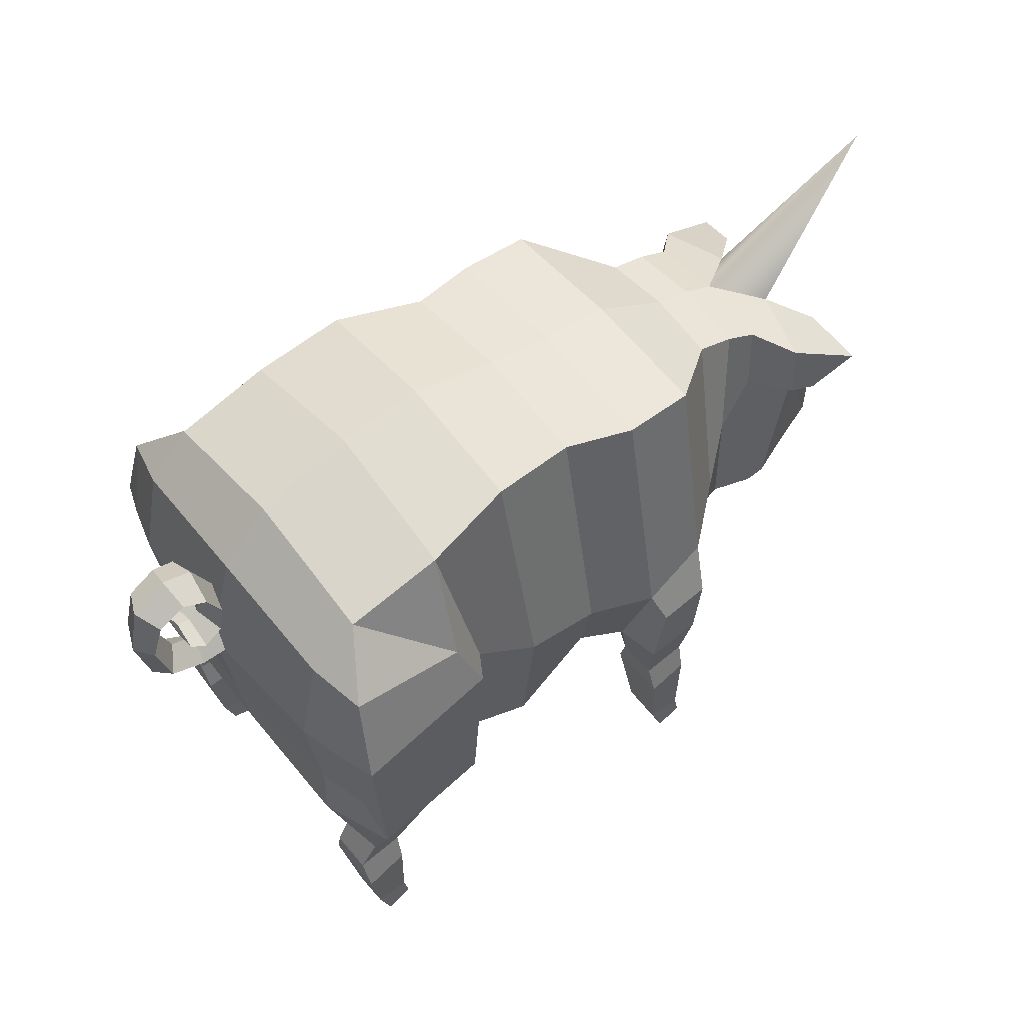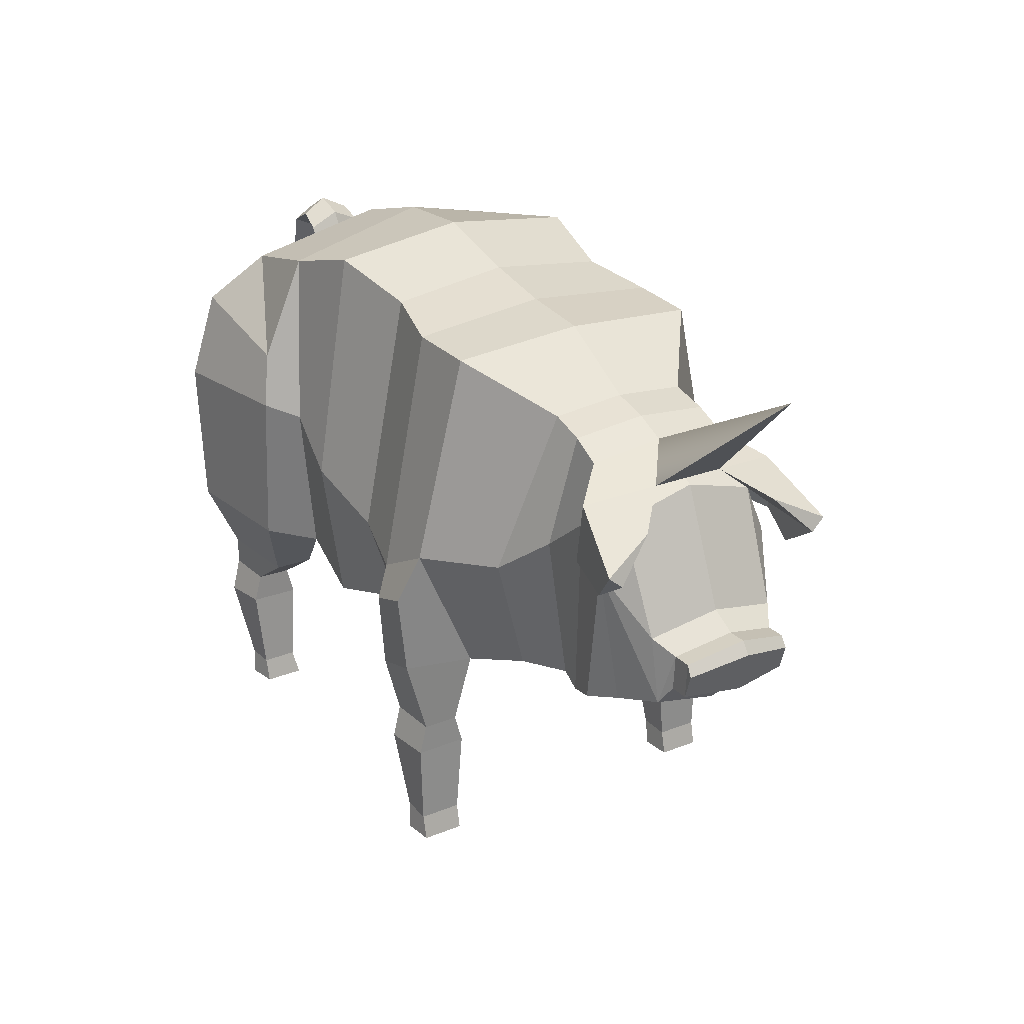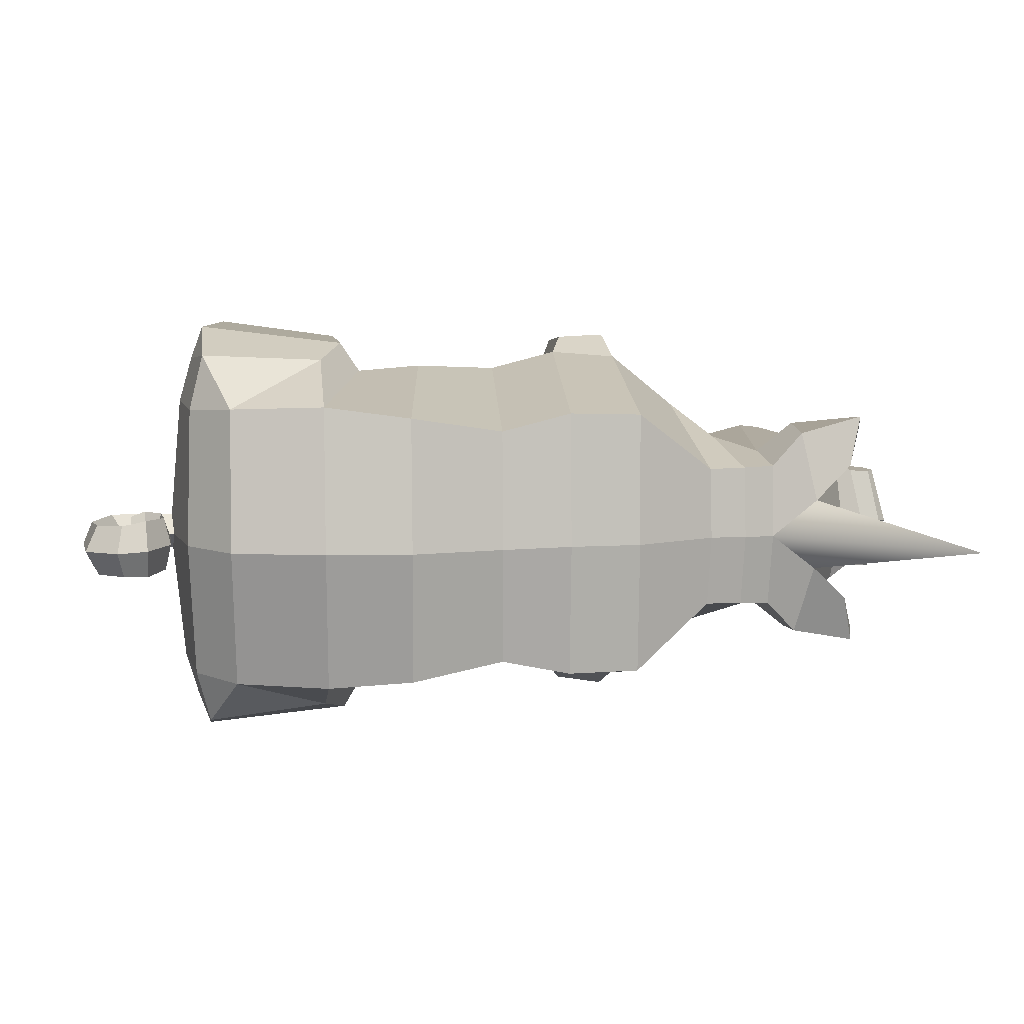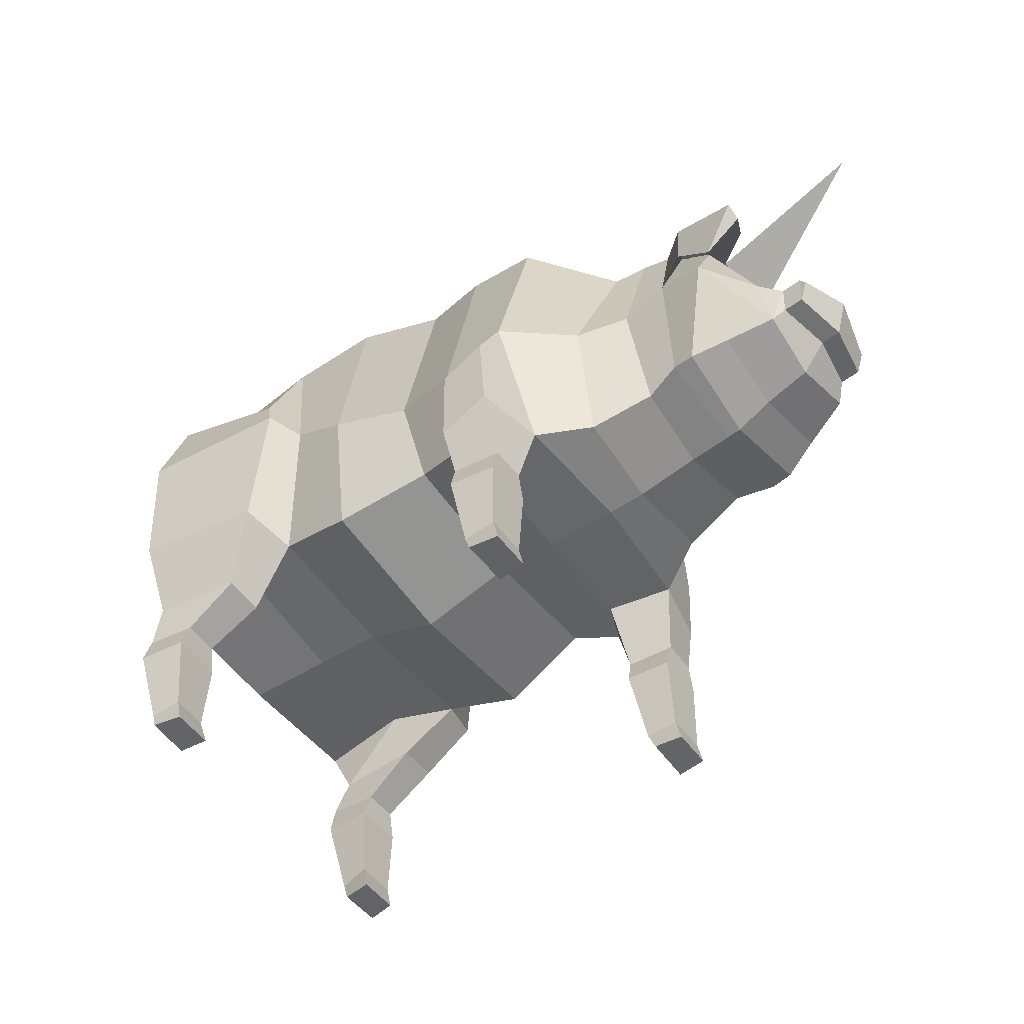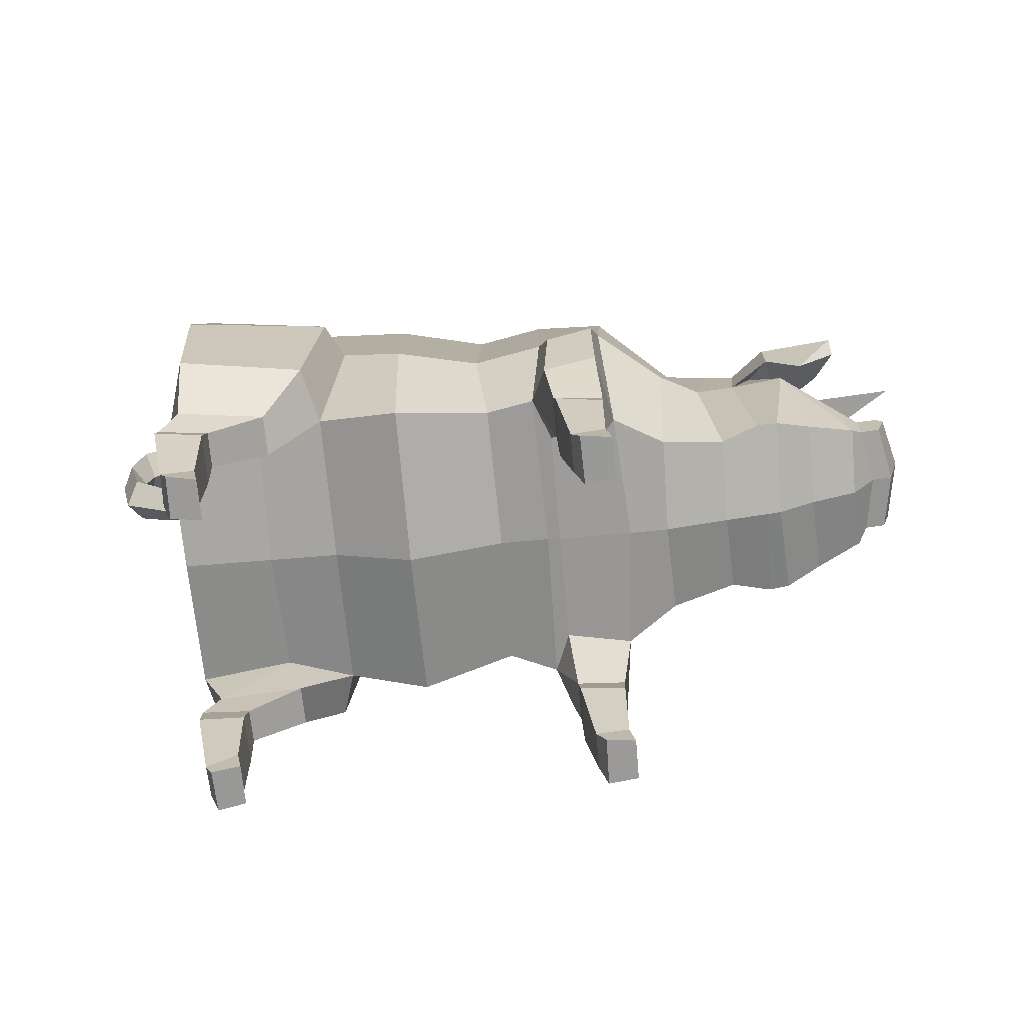
<metadata>
{"format":"obj","ext":"obj","renderer":"f3d","projection":"perspective","resolution":1024,"background":"white","views":[{"elev":54.4,"azim":142.1,"up":"+Y"},{"elev":26.0,"azim":-122.4,"up":"+Y"},{"elev":8.0,"azim":176.5,"up":"+Z"},{"elev":-51.5,"azim":-144.8,"up":"+Y"},{"elev":-69.2,"azim":-174.8,"up":"+Y"}]}
</metadata>
<code>
o Pig_Cylinder
v -9.194 11.92 -1.029
v -9.234 11.92 0.8523
v -12.89 15.19 -0.1208
v 1.588 4.668 2.4e-05
v 3.652 5.497 2e-05
v 3.665 5.762 3.75
v 1.586 5.139 4
v 3.254 9.951 4.315
v 1.6 8.922 4.383
v 4.092 14.26 3.674
v 1.868 14.84 3.427
v 4.063 15.14 -0.01989
v 1.862 15.29 0.000795
v -0.4821 14.28 3.028
v -0.4825 14.67 3e-06
v -2.28 14.33 0.01041
v -2.281 13.97 3.459
v 3.76 10.31 5.105
v 4.257 11.59 4.722
v 5.451 5.536 0.000279
v 5.398 5.978 3.292
v 7.172 4.488 3.533
v 4.96 4.414 3.378
v 6.523 13.73 3.585
v 6.512 14.41 -0.07111
v 7.661 12.7 3.501
v 7.751 13.05 -0.07529
v 7.799 5.816 3.527
v 7.798 7.584 3.595
v 7.46 7.583 4.742
v 7.25 6.337 5.528
v -4.098 14.15 0.01584
v -4.104 13.92 3.415
v 4.071 6.22 5.085
v 4.952 4.438 4.431
v 7.329 12.44 4.904
v -0.527 8.167 4.255
v -2.301 7.783 4.688
v -0.8027 5.805 3.567
v -2.031 5.395 3.92
v -0.8559 5.335 -2.4e-05
v -2.112 5.351 -4.8e-05
v 7.53 10.13 5.553
v 8.165 10.28 3.539
v 7.84 10.19 4.692
v 8.089 7.55 0.002802
v 7.786 5.615 0.008976
v 8.437 10.43 0.4084
v 8.39 9.856 -0.03621
v 9.048 10.01 -0.05203
v 9.094 10.54 0.4385
v -3.943 8.672 4.608
v -2.443 5.305 -4.8e-05
v -2.445 5.342 2.879
v -4.13 5.358 3.217
v -4.35 5.303 0.009137
v -6.144 12.79 1.838
v -5.596 8.73 3.249
v -5.437 5.647 2.399
v -6.169 12.98 0.008341
v -5.352 5.36 0.01305
v -6.975 5.619 -0.006542
v -7.091 6.053 2.087
v -8.092 6.14 2.366
v -8.085 5.692 -0.04974
v -6.689 9.644 2.398
v -7.104 12.57 1.847
v -7.941 12.22 1.846
v -7.796 10.56 2.081
v -7.127 12.76 -0.01294
v -7.933 12.45 -0.04583
v -8.623 6.186 2.314
v -8.452 5.722 -0.06681
v -11.2 7.267 -0.1817
v -10.57 6.479 -0.1557
v -10.71 6.87 1.503
v -10.98 7.329 1.247
v -8.835 11.66 2.674
v -8.817 10.2 2.816
v -9.173 9.901 2.335
v -9.246 11.21 1.755
v -10.48 8.552 1.583
v -11.01 8.224 1.225
v -10.62 8.948 -0.1597
v -11.27 8.628 -0.1858
v -11.52 8.248 1.205
v -11.48 7.353 1.226
v -11.71 7.291 -0.2024
v -11.78 8.652 -0.2064
v 7.161 4.518 4.692
v -3.849 3.482 3.555
v -3.851 3.476 4.459
v -3.763 5.407 4.962
v 6.29 3.506 3.506
v 6.281 3.529 4.41
v 7.543 3.563 3.465
v 7.532 3.59 4.534
v 7.473 2.739 4.78
v 7.488 2.702 3.251
v 6.3 2.781 4.605
v 6.313 2.751 3.311
v -2.658 2.734 3.256
v -2.66 2.724 4.796
v -2.97 0.5833 4.54
v -2.969 0.5892 3.544
v -2.549 7.027 5.083
v -2.417 4.967 4.872
v -3.739 7.476 5.169
v -2.603 3.515 3.496
v -2.606 3.514 4.566
v 8.321 10.99 -0.05827
v -9.531 6.499 1.941
v -9.388 6.146 -0.1075
v -9.331 11.78 -0.104
v -3.831 2.708 4.643
v -3.831 2.716 3.342
v -8.395 11.81 1.81
v -8.841 11.2 2.656
v -12.01 8.355 -0.2155
v -11.69 7.981 1.217
v 7.04 0.5738 4.423
v 7.064 0.5727 3.573
v 6.206 0.6229 4.408
v 6.206 0.6208 3.329
v -3.816 0.6119 4.587
v -3.818 0.6169 3.513
v -10.69 10.65 3.029
v -9.704 9.666 2.701
v -10.72 10.34 2.68
v -10.28 11.31 1.731
v 8.983 11.06 -0.06912
v 9.985 11.08 0.5022
v 9.592 11.31 -0.08477
v 10.27 10.69 -0.08822
v 10.34 12.33 0.4875
v 10 12.41 -0.1098
v 10.62 12.1 -0.1168
v 10.35 13.47 -0.1333
v 10.07 13.29 0.5299
v 9.82 12.97 -0.1152
v 9.465 14 -0.1244
v 9.375 13.65 0.5522
v 9.368 13.25 -0.1108
v 8.794 13.39 0.6419
v 8.95 13.05 -0.09947
v 8.718 13.74 -0.1059
v 8.414 12.58 0.611
v 8.633 12.47 -0.08422
v 8.223 12.75 -0.08075
v 8.319 11.84 -0.06825
v 8.558 11.9 0.6392
v 8.758 12.04 -0.0799
v 9.028 11.62 0.6549
v 9.015 11.91 -0.0829
v 8.931 11.33 -0.07213
v 9.367 11.57 -0.08433
v 9.391 11.78 0.5359
v 9.337 11.97 -0.09001
v 9.398 11.79 -0.0883
v 1.586 5.143 -4
v 3.666 5.76 -3.75
v 1.637 8.936 -4.509
v 3.25 9.929 -4.307
v 1.862 14.83 -3.428
v 4.062 14.21 -3.704
v -0.4825 14.28 -3.028
v -2.272 13.97 -3.44
v 4.25 11.56 -4.731
v 3.757 10.29 -5.104
v 5.4 5.973 -3.293
v 4.961 4.41 -3.379
v 7.173 4.484 -3.533
v 6.478 13.65 -3.673
v 7.637 12.63 -3.578
v 7.8 5.81 -3.528
v 7.251 6.334 -5.53
v 7.457 7.572 -4.741
v 7.79 7.568 -3.594
v -4.081 13.92 -3.388
v 4.071 6.217 -5.085
v 4.954 4.434 -4.432
v 7.305 12.39 -4.941
v -0.5273 8.17 -4.255
v -2.301 7.783 -4.688
v -0.7991 5.813 -3.567
v -2.03 5.397 -3.92
v 7.521 10.11 -5.558
v 7.827 10.16 -4.7
v 8.146 10.25 -3.558
v 8.426 10.42 -0.5013
v 9.081 10.53 -0.5613
v -3.942 8.673 -4.608
v -4.13 5.359 -3.216
v -2.444 5.343 -2.879
v -5.572 8.729 -3.236
v -6.1 12.79 -1.82
v -5.412 5.647 -2.377
v -7.987 6.135 -2.456
v -7.02 6.051 -2.105
v -6.648 9.642 -2.398
v -7.71 10.56 -2.153
v -7.865 12.22 -1.929
v -7.049 12.57 -1.869
v -8.51 6.181 -2.452
v -10.9 7.326 -1.59
v -10.62 6.867 -1.823
v -8.694 10.2 -2.959
v -8.72 11.66 -2.817
v -9.057 9.897 -2.523
v -10.39 8.549 -1.886
v -9.158 11.21 -1.951
v -10.94 8.221 -1.572
v -11.41 7.35 -1.61
v -11.45 8.246 -1.593
v 7.162 4.514 -4.692
v -3.763 5.408 -4.962
v -3.849 3.477 -4.459
v -3.85 3.482 -3.555
v 6.283 3.525 -4.41
v 6.292 3.501 -3.507
v 7.545 3.558 -3.465
v 7.49 2.698 -3.251
v 7.474 2.736 -4.781
v 7.534 3.586 -4.535
v 6.302 2.778 -4.608
v 6.315 2.746 -3.319
v -2.658 2.733 -3.256
v -2.97 0.5893 -3.546
v -2.969 0.5849 -4.539
v -2.66 2.727 -4.796
v -2.417 4.968 -4.872
v -2.549 7.027 -5.083
v -3.739 7.477 -5.169
v -2.603 3.517 -3.496
v -2.606 3.515 -4.566
v -9.427 6.496 -2.164
v -3.832 2.708 -4.643
v -3.83 2.718 -3.343
v -8.721 11.19 -2.806
v -8.311 11.81 -1.933
v -11.62 7.979 -1.619
v 7.067 0.5689 -3.584
v 7.039 0.5723 -4.419
v 6.207 0.6236 -4.421
v 6.236 0.6114 -3.496
v -3.817 0.6143 -4.588
v -3.817 0.6154 -3.512
v -9.584 9.662 -2.903
v -10.55 10.64 -3.299
v -10.2 11.31 -1.975
v -10.6 10.34 -2.952
v 9.97 11.06 -0.6786
v 10.33 12.31 -0.717
v 10.05 13.27 -0.7791
v 9.358 13.63 -0.7859
v 8.776 13.36 -0.8448
v 8.397 12.56 -0.7738
v 8.54 11.88 -0.7862
v 9.01 11.6 -0.8114
v 9.376 11.76 -0.7115
v 6.831 0.00232 3.443
v 6.07 -0.005952 3.337
v 6.069 -0.004241 4.401
v 6.801 0.007876 4.551
v -3.954 -0.007548 3.52
v -3.949 -0.01433 4.583
v -3.217 0.003245 3.441
v -3.188 0.000138 4.68
v 6.078 -0.008625 -3.377
v 6.834 -0.001633 -3.451
v 6.801 0.006525 -4.546
v 6.069 -0.004126 -4.406
v -3.95 -0.01263 -4.585
v -3.952 -0.009575 -3.518
v -3.184 0.000811 -4.676
v -3.213 0.003813 -3.438
f 1 2 3
f 4 5 6 7
f 7 6 8 9
f 9 8 10 11
f 11 10 12 13
f 14 15 16 17
f 10 8 18 19
f 6 5 20 21
f 6 21 22 23
f 12 10 24 25
f 24 26 27 25
f 28 29 30 31
f 17 16 32 33
f 34 6 23 35
f 26 24 36
f 37 14 17 38
f 39 37 38 40
f 41 39 40 42
f 34 31 43 18
f 29 44 45 30
f 46 29 28 47
f 48 49 50 51
f 20 47 28 21
f 38 17 33 52
f 53 54 55 56
f 52 33 57 58
f 55 52 58 59
f 33 32 60 57
f 56 55 59 61
f 62 63 64 65
f 66 67 68 69
f 67 70 71 68
f 65 64 72 73
f 74 75 76 77
f 69 68 78 79
f 64 69 80 72
f 80 81 82
f 76 82 83
f 82 84 85 83
f 77 83 86 87
f 74 77 87 88
f 83 85 89 86
f 76 83 77
f 18 43 36 19
f 34 35 90 31
f 30 45 43
f 31 30 43
f 43 45 36
f 44 26 36 45
f 8 6 34 18
f 55 91 92 93
f 35 23 94 95
f 23 22 96 94
f 28 31 90 22
f 59 58 66 63
f 21 28 22
f 58 57 67 66
f 96 97 98 99
f 35 95 97 90
f 61 59 63 62
f 57 60 70 67
f 97 95 100 98
f 94 96 99 101
f 95 94 101 100
f 102 103 104 105
f 19 24 10
f 40 38 106 107
f 42 40 54 53
f 107 106 108 93
f 52 55 93 108
f 38 52 108 106
f 36 24 19
f 55 54 109 91
f 107 93 92 110
f 107 110 109 40
f 40 109 54
f 27 26 44 48 111
f 112 80 76
f 113 112 76 75
f 72 80 112
f 82 76 80
f 73 72 112 113
f 84 82 81 114
f 110 92 115 103
f 91 109 102 116
f 71 117 118 2
f 117 81 80 69
f 117 71 114 81
f 63 66 69 64
f 86 89 119 120
f 120 119 88 87
f 120 87 86
f 4 7 39 41
f 7 9 37 39
f 9 11 14 37
f 11 13 15 14
f 22 90 97 96
f 92 91 116 115
f 99 98 121 122
f 98 100 123 121
f 100 101 124 123
f 101 99 122 124
f 109 110 103 102
f 103 115 125 104
f 115 116 126 125
f 116 102 105 126
f 79 78 127 128
f 2 118 129 130
f 68 71 2 78
f 117 69 79 118
f 127 130 129
f 128 127 129
f 78 2 130 127
f 118 79 128 129
f 131 51 132 133
f 49 48 44 29 46
f 111 48 51 131
f 51 50 134 132
f 133 132 135 136
f 132 134 137 135
f 135 137 138 139
f 136 135 139 140
f 139 138 141 142
f 140 139 142 143
f 143 142 144 145
f 142 141 146 144
f 145 144 147 148
f 144 146 149 147
f 147 149 150 151
f 148 147 151 152
f 152 151 153 154
f 151 150 155 153
f 153 155 156 157
f 154 153 157 158
f 159 157 156
f 158 157 159
f 4 160 161 5
f 160 162 163 161
f 162 164 165 163
f 164 13 12 165
f 166 167 16 15
f 165 168 169 163
f 161 170 20 5
f 161 171 172 170
f 12 25 173 165
f 173 25 27 174
f 175 176 177 178
f 167 179 32 16
f 180 181 171 161
f 174 182 173
f 183 184 167 166
f 185 186 184 183
f 41 42 186 185
f 180 169 187 176
f 178 177 188 189
f 46 47 175 178
f 190 191 50 49
f 20 170 175 47
f 184 192 179 167
f 53 56 193 194
f 192 195 196 179
f 193 197 195 192
f 179 196 60 32
f 56 61 197 193
f 62 65 198 199
f 200 201 202 203
f 203 202 71 70
f 65 73 204 198
f 74 205 206 75
f 201 207 208 202
f 198 204 209 201
f 209 210 211
f 206 212 210
f 210 212 85 84
f 205 213 214 212
f 74 88 213 205
f 212 214 89 85
f 206 205 212
f 169 168 182 187
f 180 176 215 181
f 177 187 188
f 176 187 177
f 187 182 188
f 189 188 182 174
f 163 169 180 161
f 193 216 217 218
f 181 219 220 171
f 171 220 221 172
f 175 172 215 176
f 197 199 200 195
f 170 172 175
f 195 200 203 196
f 221 222 223 224
f 181 215 224 219
f 61 62 199 197
f 196 203 70 60
f 224 223 225 219
f 220 226 222 221
f 219 225 226 220
f 227 228 229 230
f 168 165 173
f 186 231 232 184
f 42 53 194 186
f 231 216 233 232
f 192 233 216 193
f 184 232 233 192
f 182 168 173
f 193 218 234 194
f 231 235 217 216
f 231 186 234 235
f 186 194 234
f 27 111 190 189 174
f 236 206 209
f 113 75 206 236
f 204 236 209
f 210 209 206
f 73 113 236 204
f 84 114 211 210
f 235 230 237 217
f 218 238 227 234
f 71 1 239 240
f 240 201 209 211
f 240 211 114 71
f 199 198 201 200
f 214 241 119 89
f 241 213 88 119
f 241 214 213
f 4 41 185 160
f 160 185 183 162
f 162 183 166 164
f 164 166 15 13
f 172 221 224 215
f 217 237 238 218
f 222 242 243 223
f 223 243 244 225
f 225 244 245 226
f 226 245 242 222
f 234 227 230 235
f 230 229 246 237
f 237 246 247 238
f 238 247 228 227
f 207 248 249 208
f 1 250 251 239
f 202 208 1 71
f 240 239 207 201
f 249 251 250
f 248 251 249
f 208 249 250 1
f 239 251 248 207
f 131 133 252 191
f 49 46 178 189 190
f 111 131 191 190
f 191 252 134 50
f 133 136 253 252
f 252 253 137 134
f 253 254 138 137
f 136 140 254 253
f 254 255 141 138
f 140 143 255 254
f 143 145 256 255
f 255 256 146 141
f 145 148 257 256
f 256 257 149 146
f 257 258 150 149
f 148 152 258 257
f 152 154 259 258
f 258 259 155 150
f 259 260 156 155
f 154 158 260 259
f 159 156 260
f 158 159 260
f 124 122 261 262
f 121 123 263 264
f 123 124 262 263
f 262 261 264 263
f 125 126 265 266
f 265 267 268 266
f 104 125 266 268
f 122 121 264 261
f 126 105 267 265
f 105 104 268 267
f 245 269 270 242
f 243 271 272 244
f 244 272 269 245
f 269 272 271 270
f 246 273 274 247
f 274 273 275 276
f 229 275 273 246
f 242 270 271 243
f 247 274 276 228
f 228 276 275 229
f 71 1 3
f 2 71 3

</code>
